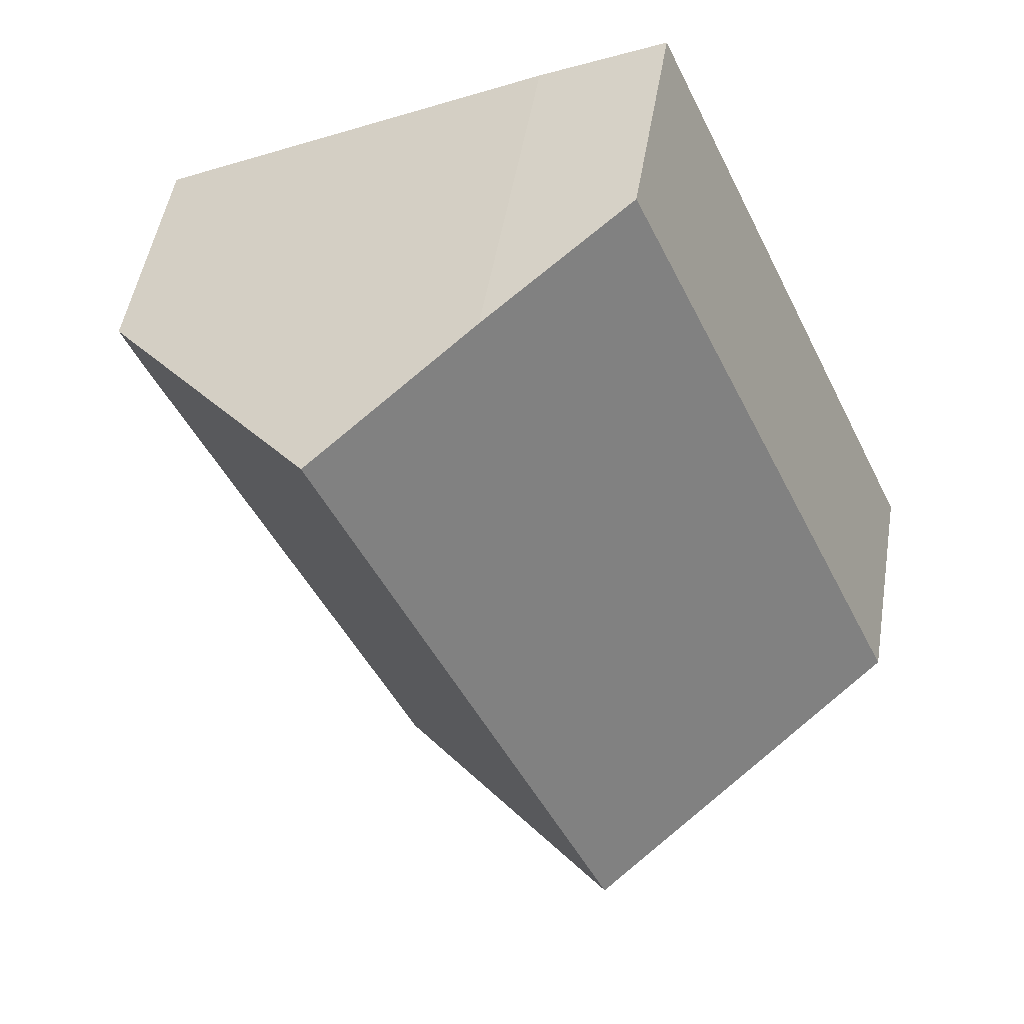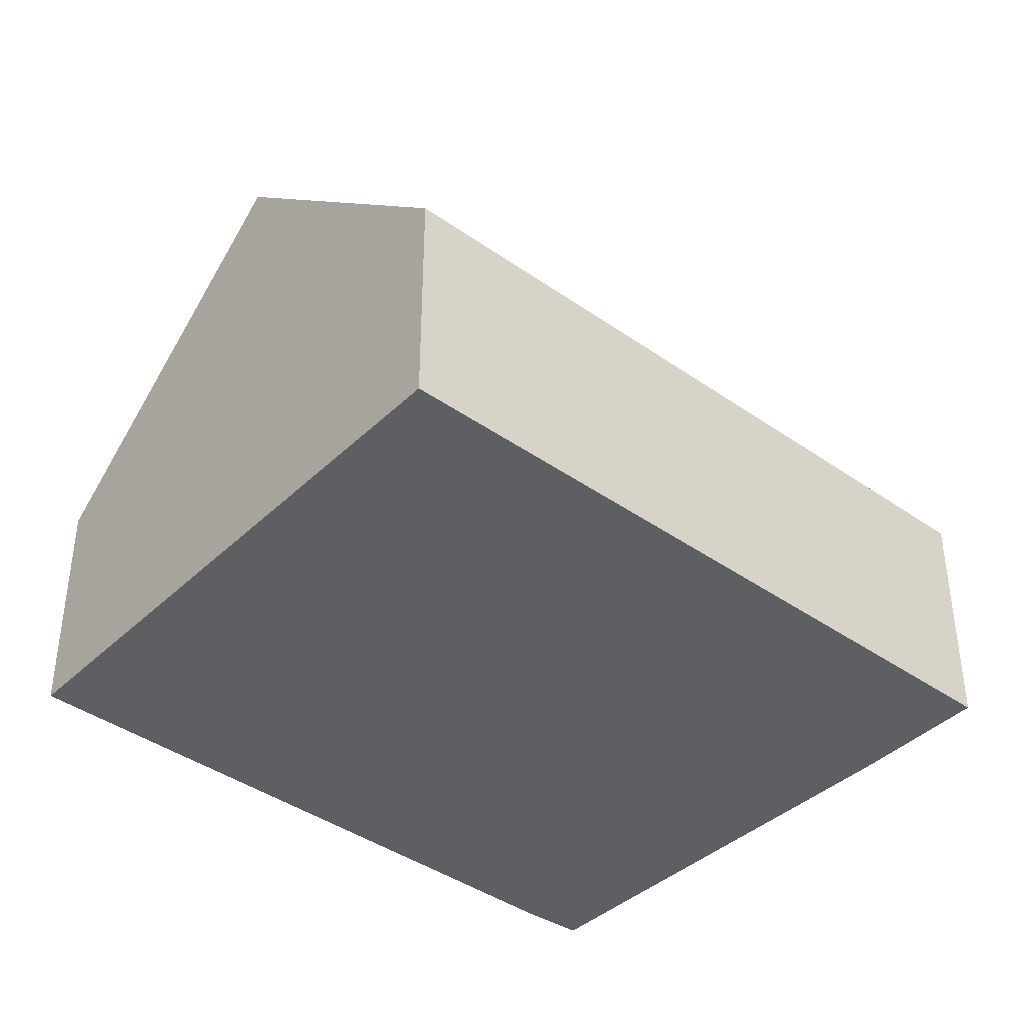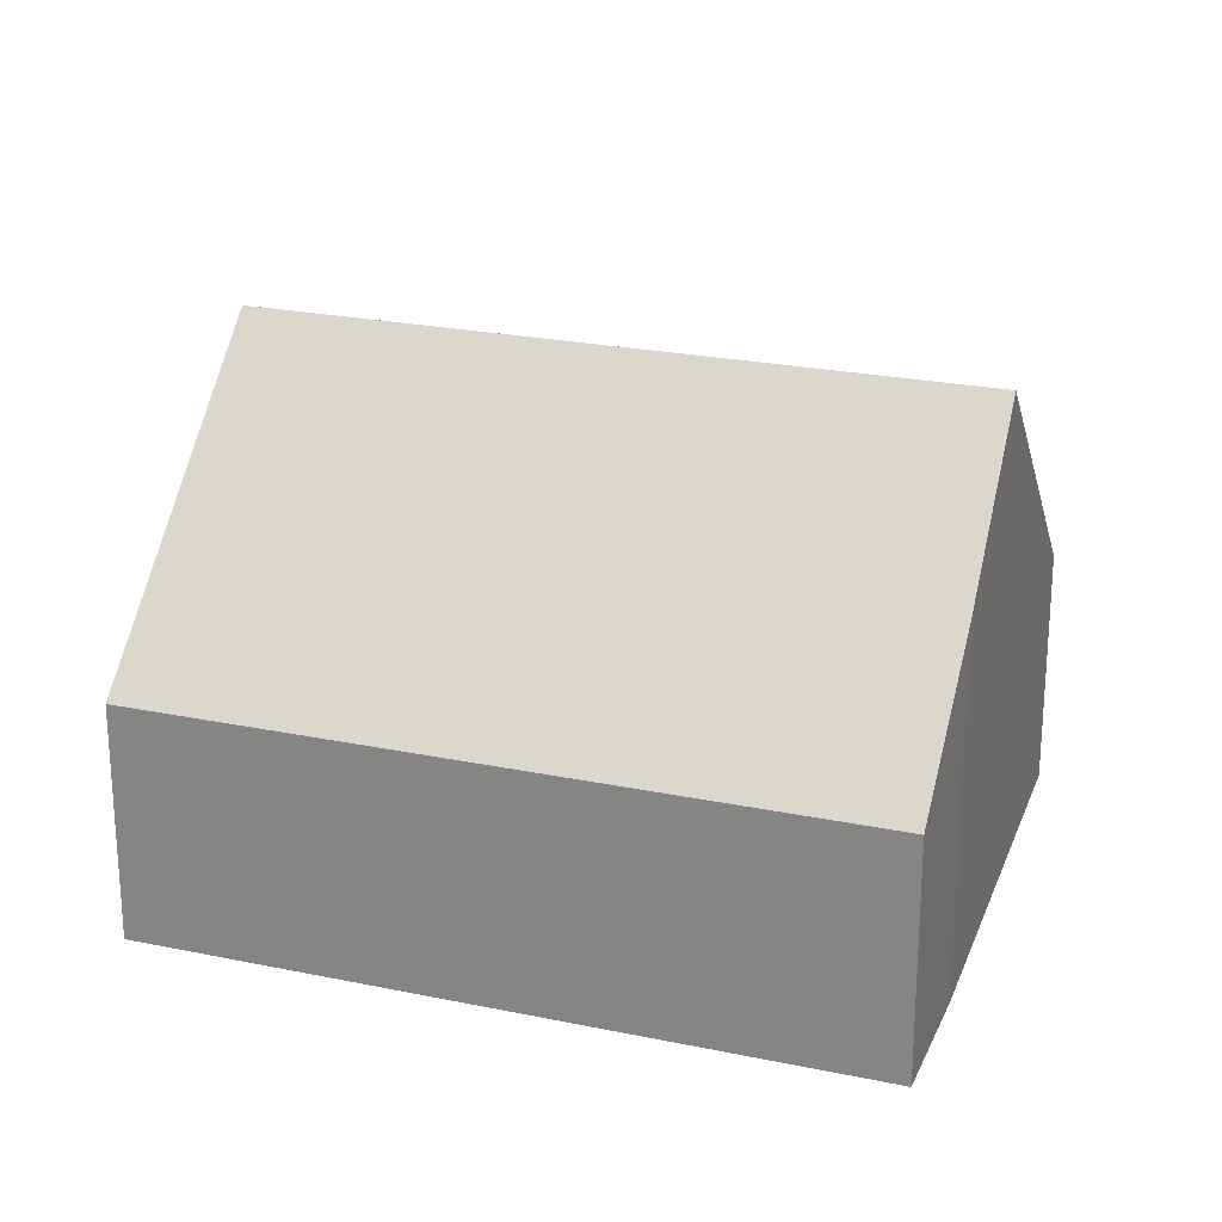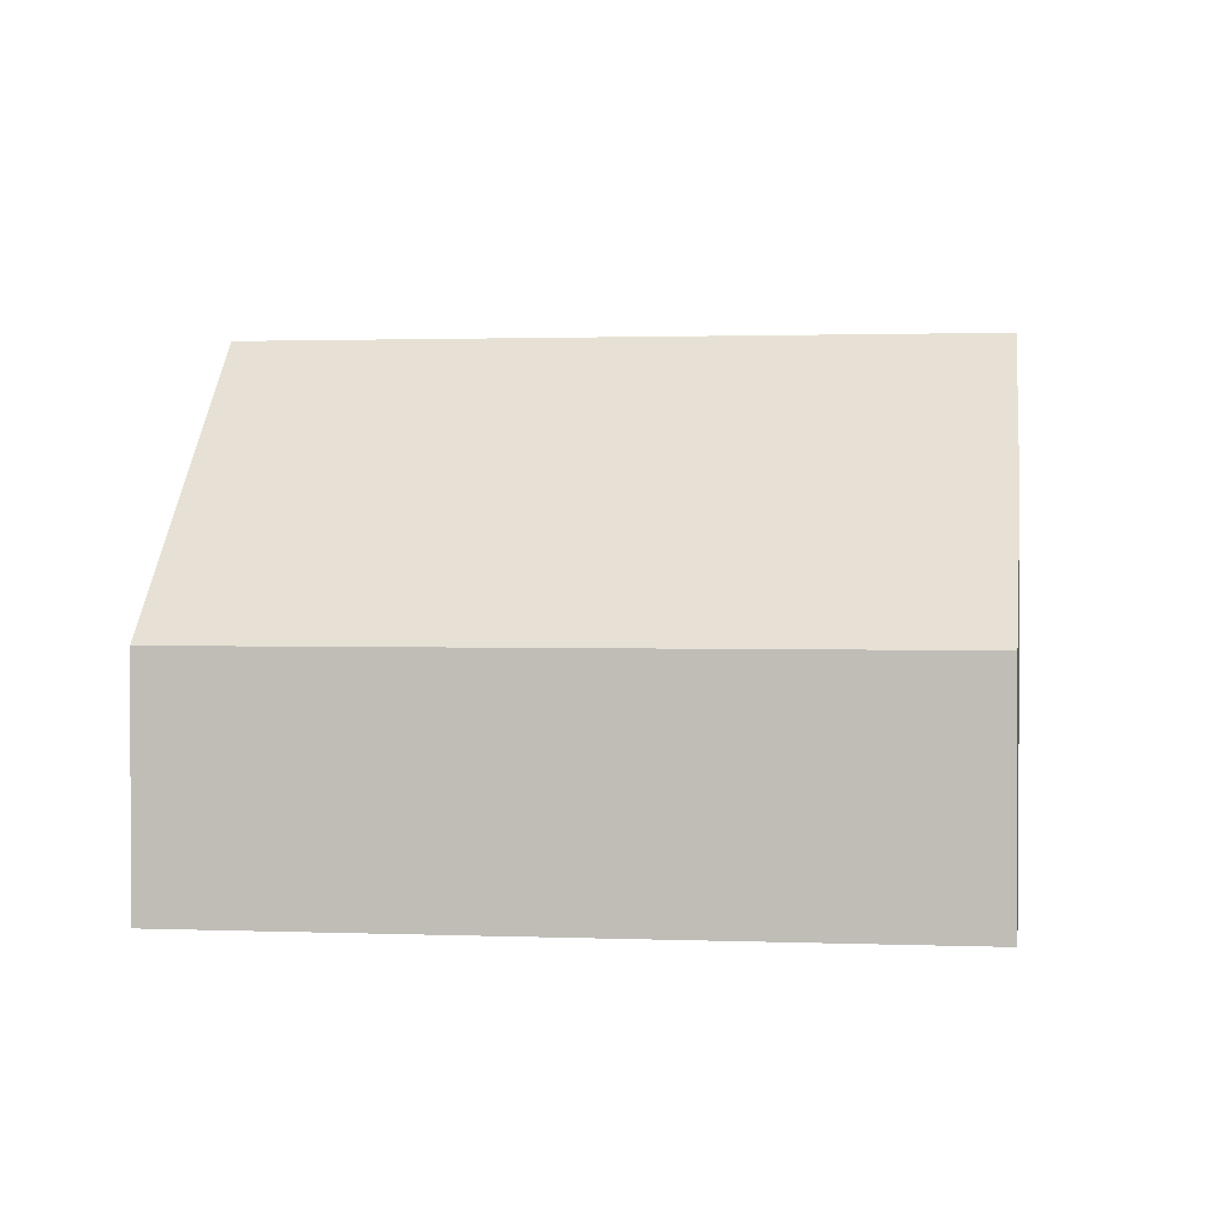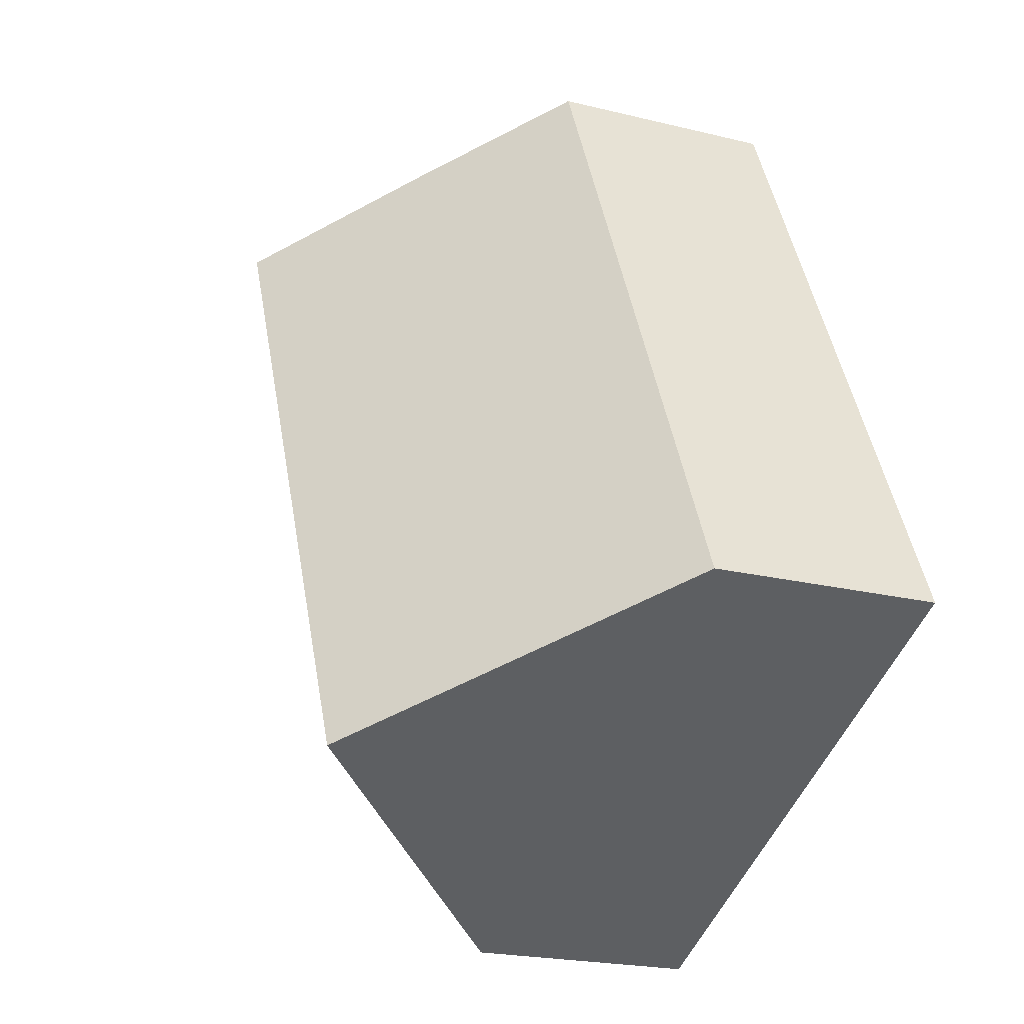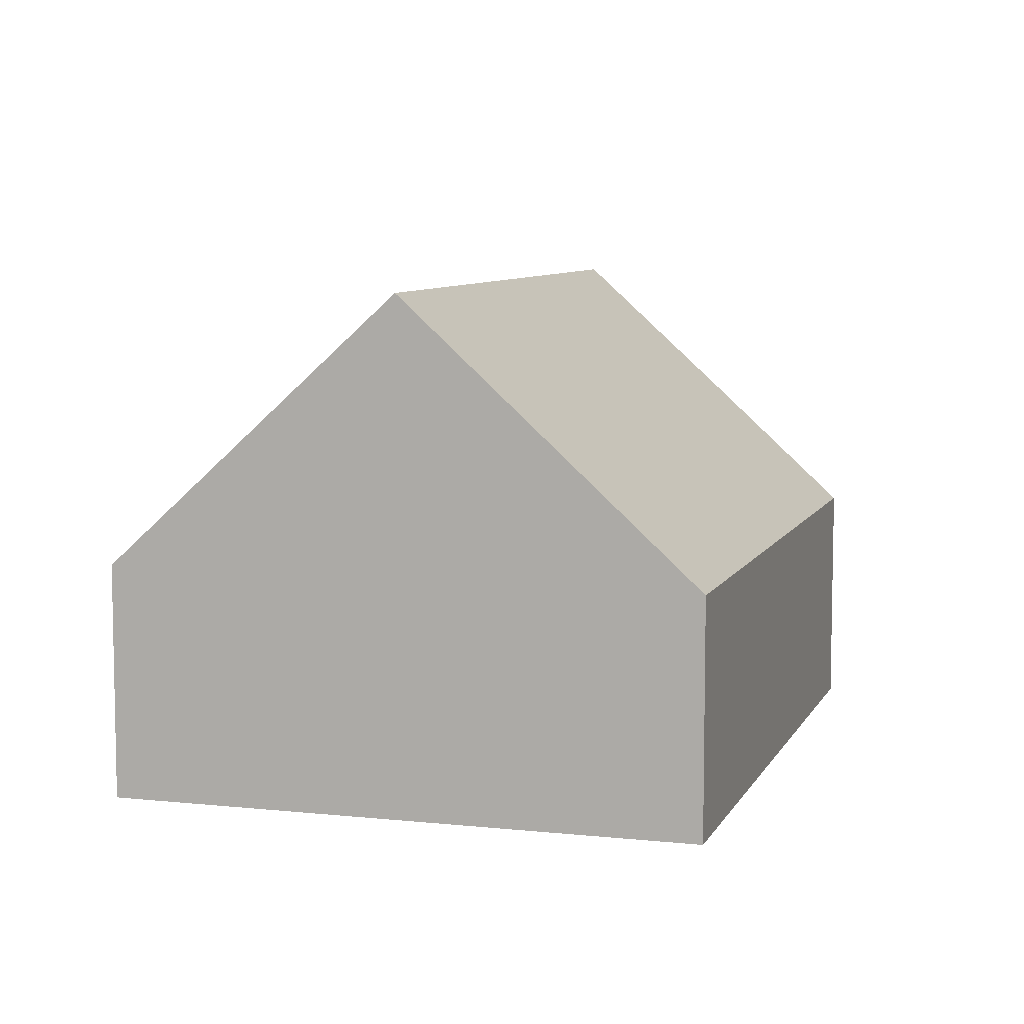
<metadata>
{"format":"obj","ext":"obj","renderer":"f3d","projection":"perspective","resolution":1024,"background":"white","views":[{"elev":49.7,"azim":-170.6,"up":"+Z"},{"elev":-40.8,"azim":-106.0,"up":"+Y"},{"elev":23.6,"azim":-46.0,"up":"+Y"},{"elev":1.5,"azim":-56.7,"up":"+Y"},{"elev":-21.7,"azim":-113.4,"up":"+Z"},{"elev":7.7,"azim":-138.4,"up":"+Y"}]}
</metadata>
<code>
v  1.848 3.439 -0.85
v  2.934 2.464 4.081
v  3.896 3.439 3.603
v  2.062 1.593 4.482
v  0 1.593 9.754e-17
v  5.69 1.622 2.713
v  5.542 1.598 2.328
v  3.69 1.598 -1.697
v  3.69 1.039e-16 -1.697
v  1.848 5.205e-17 -0.85
v  0 0 0
v  2.062 -2.744e-16 4.482
v  2.934 -2.499e-16 4.081
v  5.69 -1.661e-16 2.713
v  3.896 -2.206e-16 3.603
v  5.542 -1.425e-16 2.328
g defaultobject
f 1 2 3
f 2 1 4
f 4 1 5
f 6 1 3
f 1 6 7
f 1 7 8
f 9 1 8
f 1 9 5
f 5 9 10
f 5 10 11
f 11 4 5
f 4 11 12
f 4 13 2
f 13 4 12
f 2 6 3
f 6 2 13
f 6 13 14
f 14 13 15
f 16 8 7
f 8 16 9
f 14 7 6
f 7 14 16
f 10 12 11
f 12 10 9
f 12 9 16
f 12 16 13
f 13 16 15
f 15 16 14

</code>
